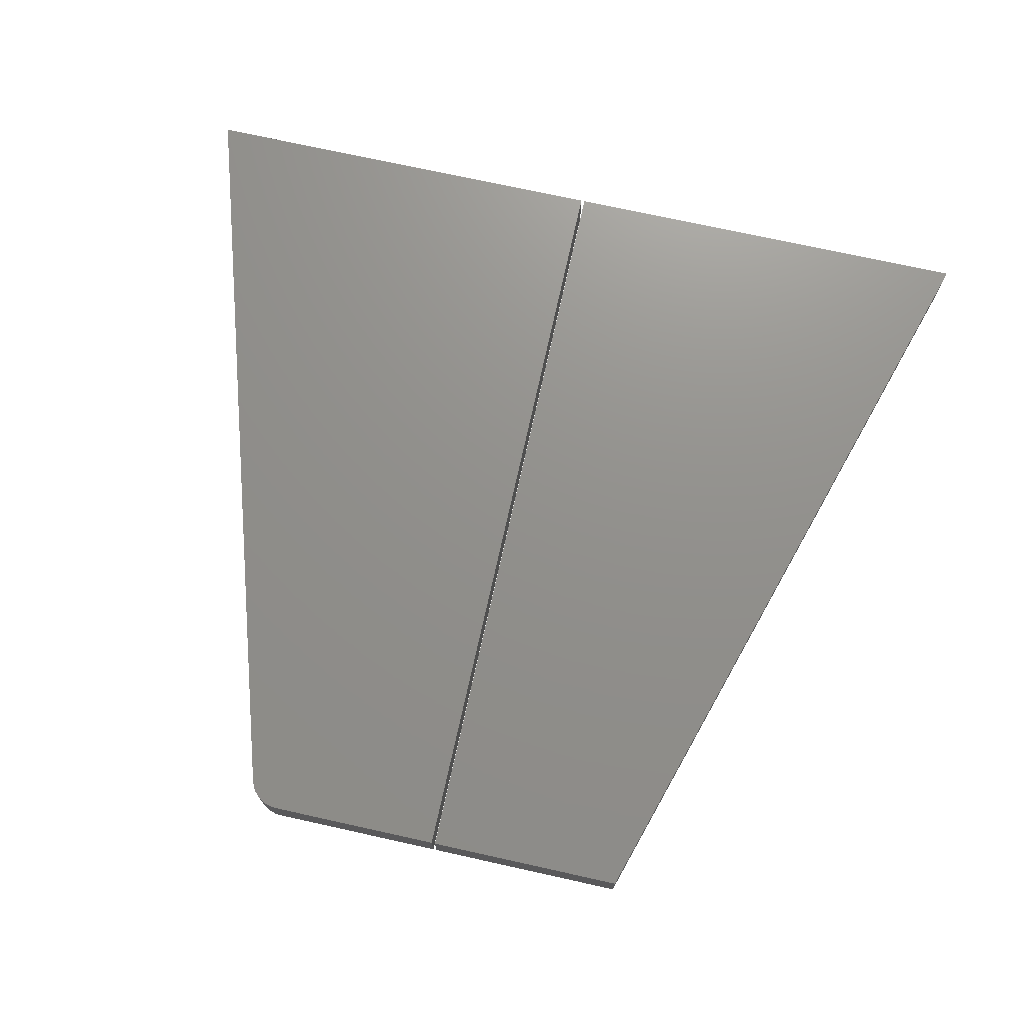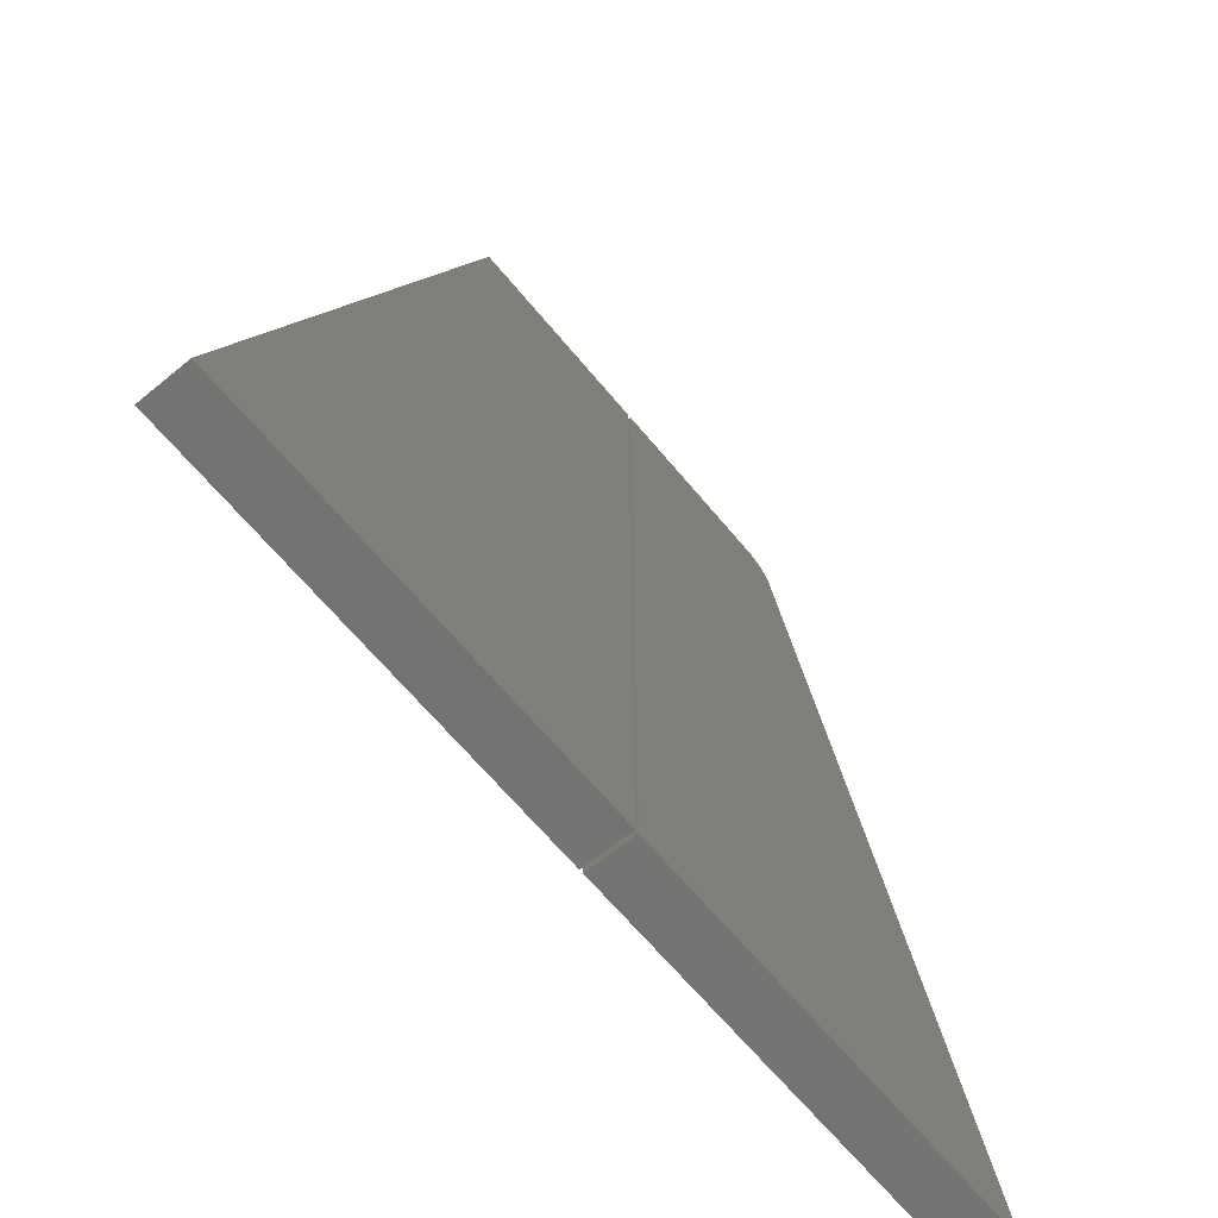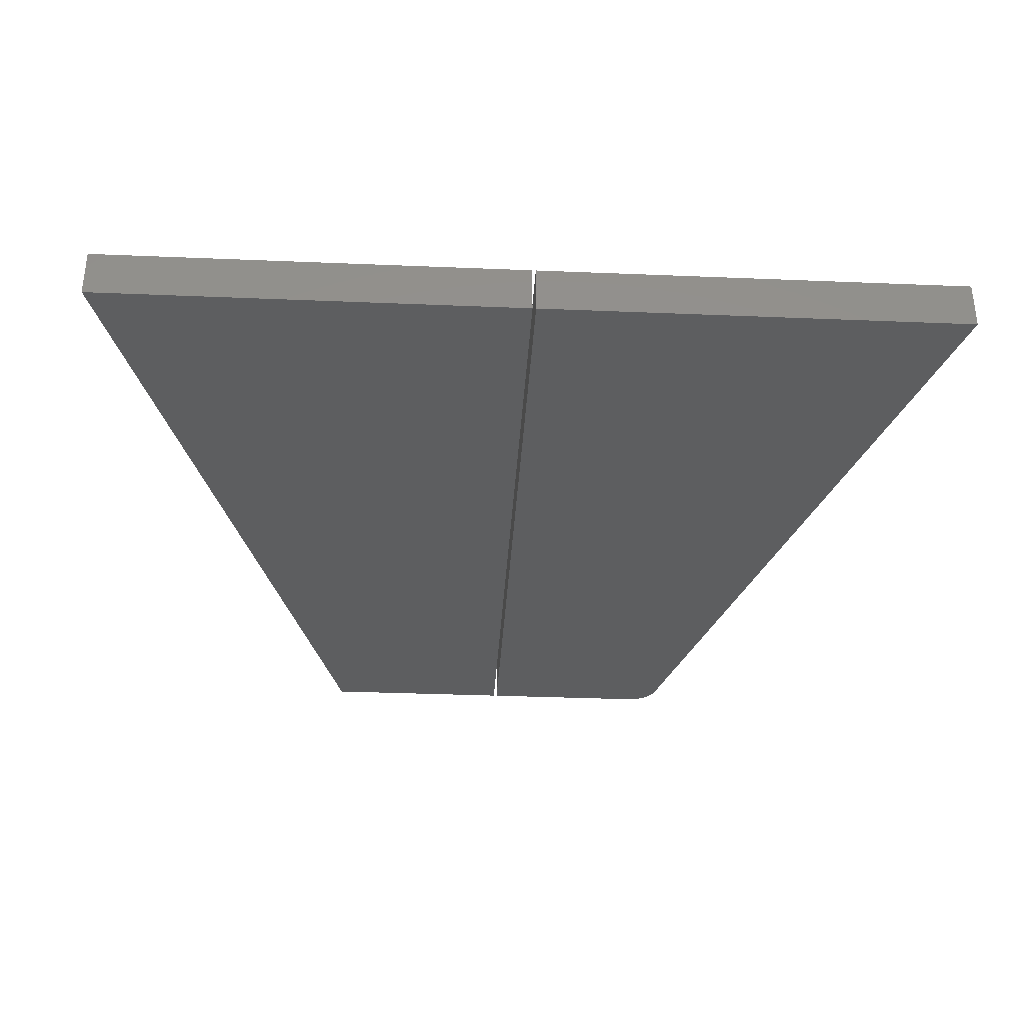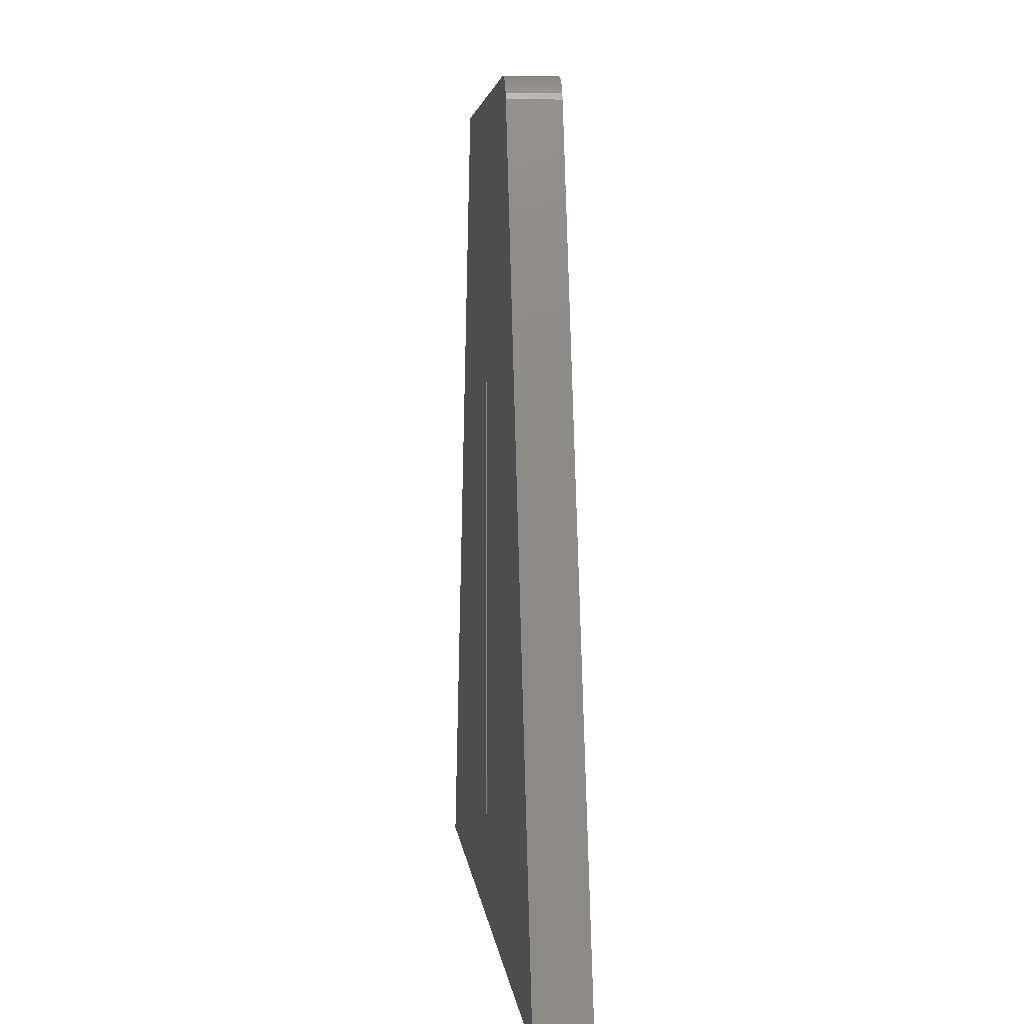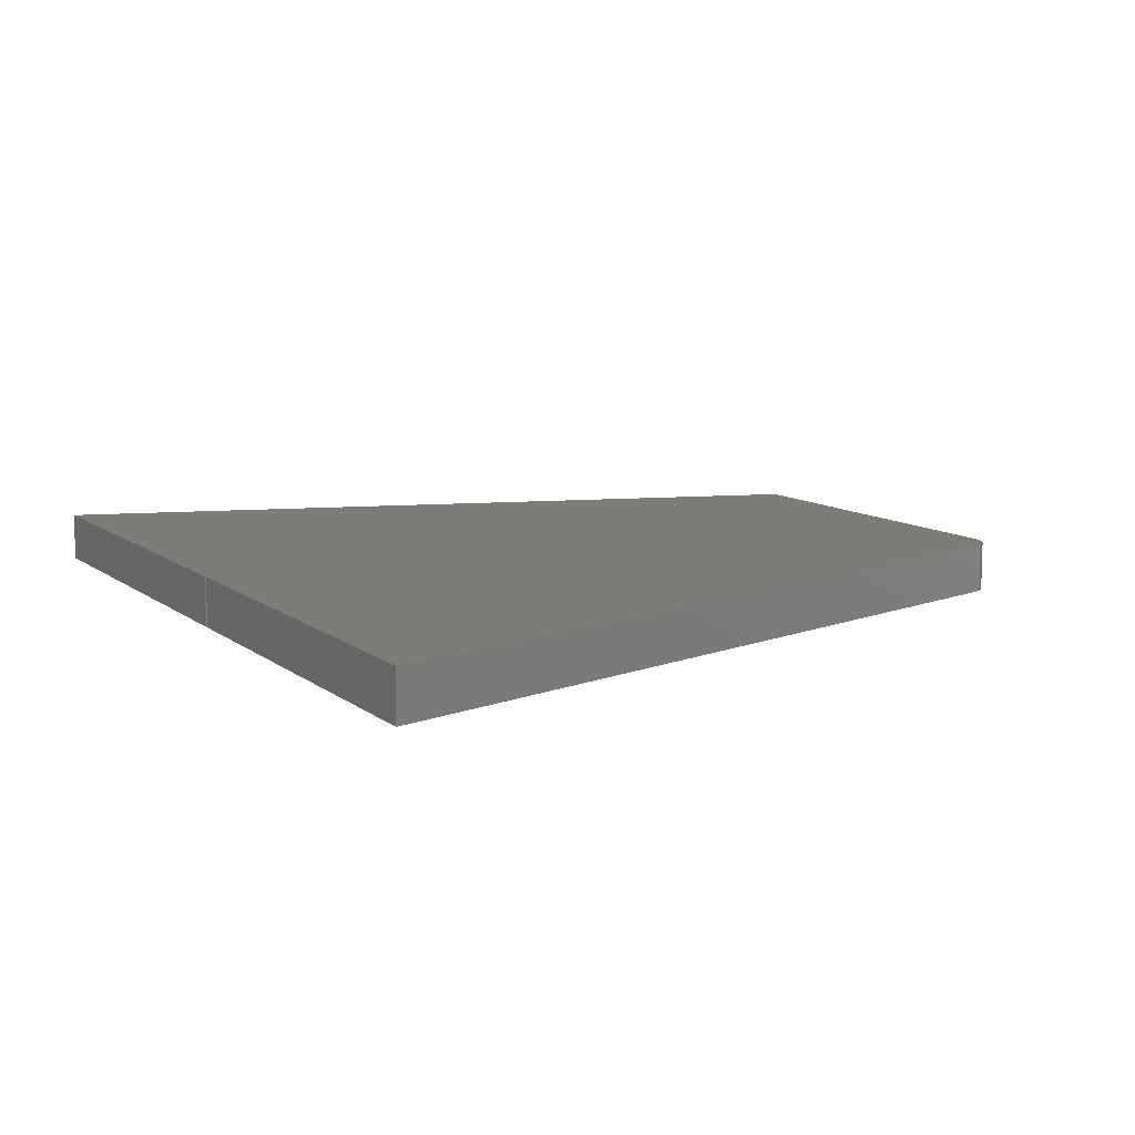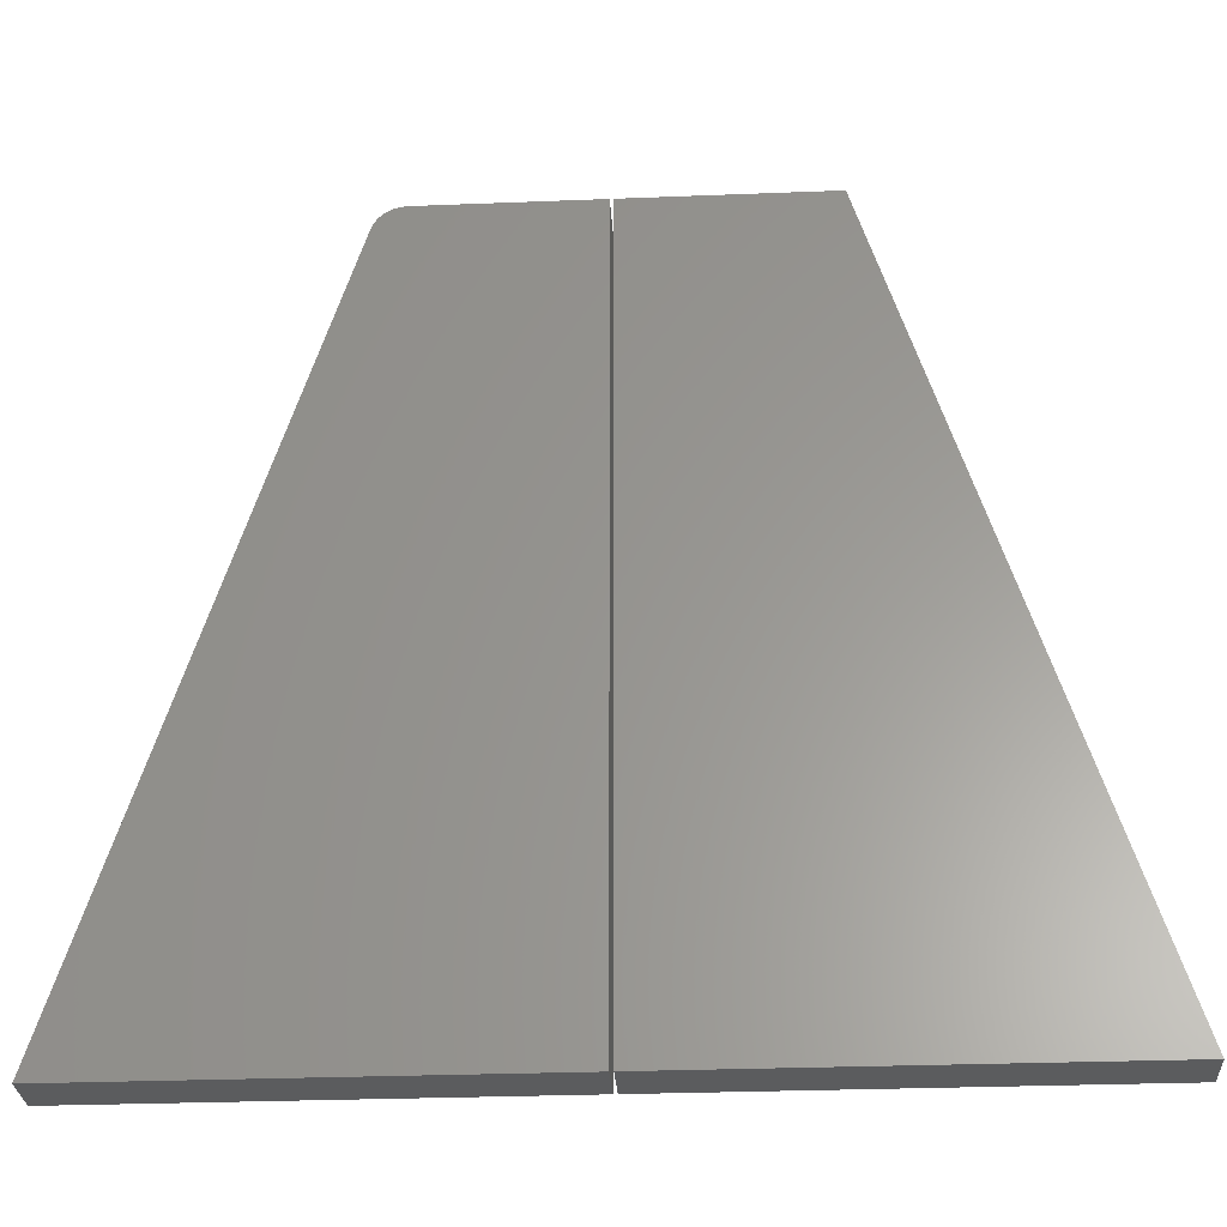
<metadata>
{"format":"stl","ext":"stl","renderer":"f3d","projection":"perspective","resolution":1024,"background":"white","views":[{"elev":72.3,"azim":12.5,"up":"+Y"},{"elev":-65.2,"azim":129.6,"up":"+Z"},{"elev":-34.1,"azim":176.8,"up":"+Y"},{"elev":3.8,"azim":-95.3,"up":"+Z"},{"elev":10.1,"azim":-118.6,"up":"+Y"},{"elev":-28.9,"azim":3.4,"up":"+Z"}]}
</metadata>
<code>
# stl→obj: 30 verts, 52 faces
v 0 -0.04688 0
v 0.4184 -0.04688 -2.562e-17
v 4.592e-17 -0.04688 0.75
v 0.1895 -0.04688 0.75
v 0 0 0
v 4.592e-17 0 0.75
v 0.4184 0 -2.562e-17
v 0.1895 0 0.75
v -0.1698 -0.04688 0.75
v -0.1755 -0.04688 0.7495
v -0.1809 -0.04688 0.748
v -0.1997 -0.04688 0.7279
v -0.4219 -0.04688 0
v -0.003454 -0.04688 -2.562e-17
v -0.003454 -0.04688 0.75
v -0.186 -0.04688 0.7455
v -0.1906 -0.04688 0.7421
v -0.1945 -0.04688 0.7379
v -0.1975 -0.04688 0.7331
v -0.1809 1.338e-17 0.748
v -0.1755 1.368e-17 0.7495
v -0.1698 1.399e-17 0.75
v -0.003454 2.323e-17 -2.562e-17
v -0.4219 0 0
v -0.1997 1.233e-17 0.7279
v -0.003454 2.323e-17 0.75
v -0.1975 1.245e-17 0.7331
v -0.1945 1.262e-17 0.7379
v -0.1906 1.284e-17 0.7421
v -0.186 1.309e-17 0.7455
f 1 2 3
f 3 2 4
f 5 6 7
f 7 6 8
f 3 6 1
f 1 6 5
f 4 8 3
f 3 8 6
f 2 7 4
f 4 7 8
f 1 5 2
f 2 5 7
f 9 10 11
f 12 13 14
f 15 9 11
f 15 11 16
f 15 16 17
f 15 17 18
f 15 18 19
f 15 19 12
f 15 12 14
f 20 21 22
f 23 24 25
f 26 23 25
f 26 25 27
f 26 27 28
f 26 28 29
f 26 29 30
f 26 30 20
f 26 20 22
f 12 25 13
f 13 25 24
f 15 26 9
f 9 26 22
f 25 12 27
f 27 12 19
f 27 19 28
f 28 19 18
f 28 18 29
f 29 18 17
f 29 17 30
f 30 17 16
f 30 16 20
f 20 16 11
f 20 11 21
f 21 11 10
f 21 10 22
f 22 10 9
f 14 23 15
f 15 23 26
f 13 24 14
f 14 24 23

</code>
